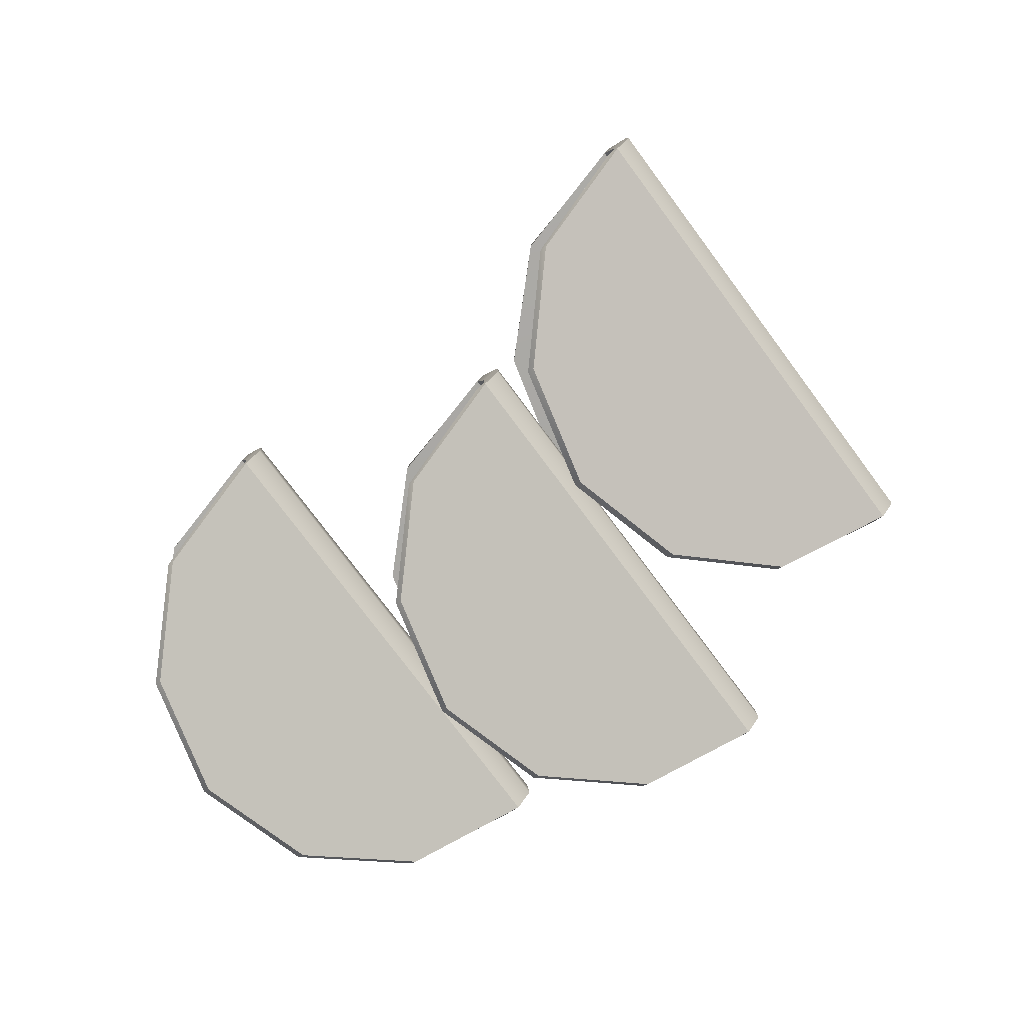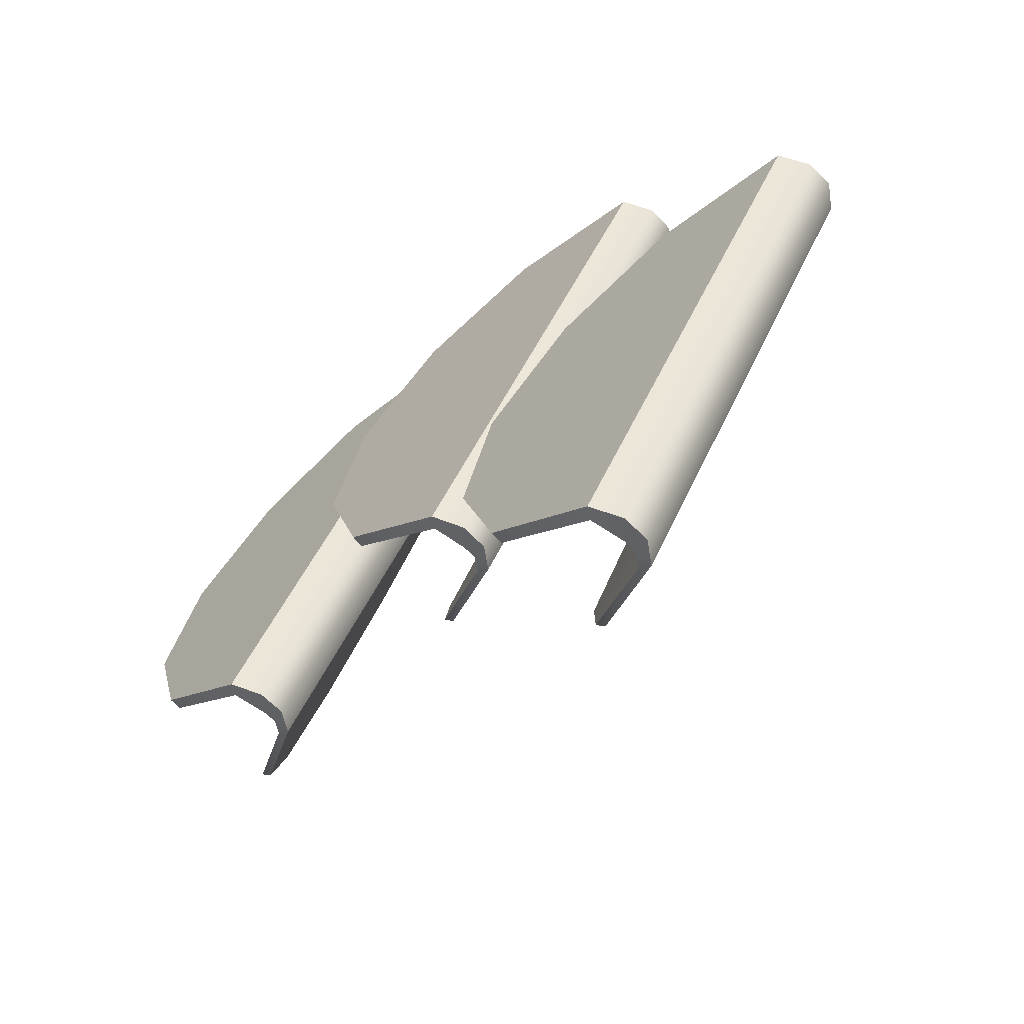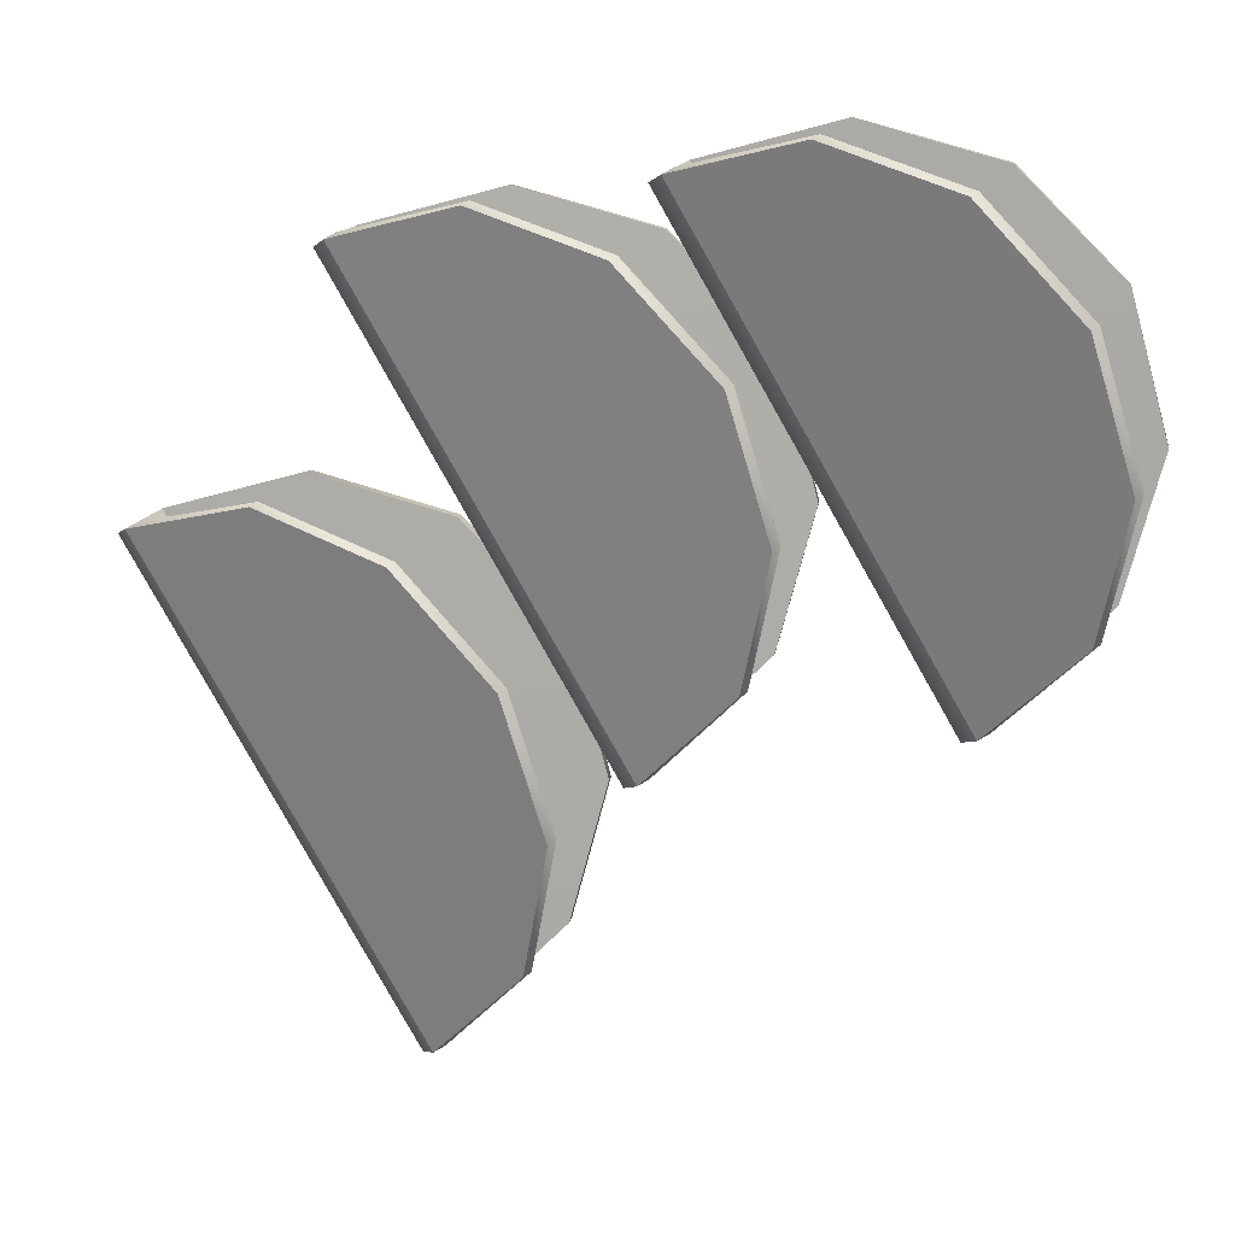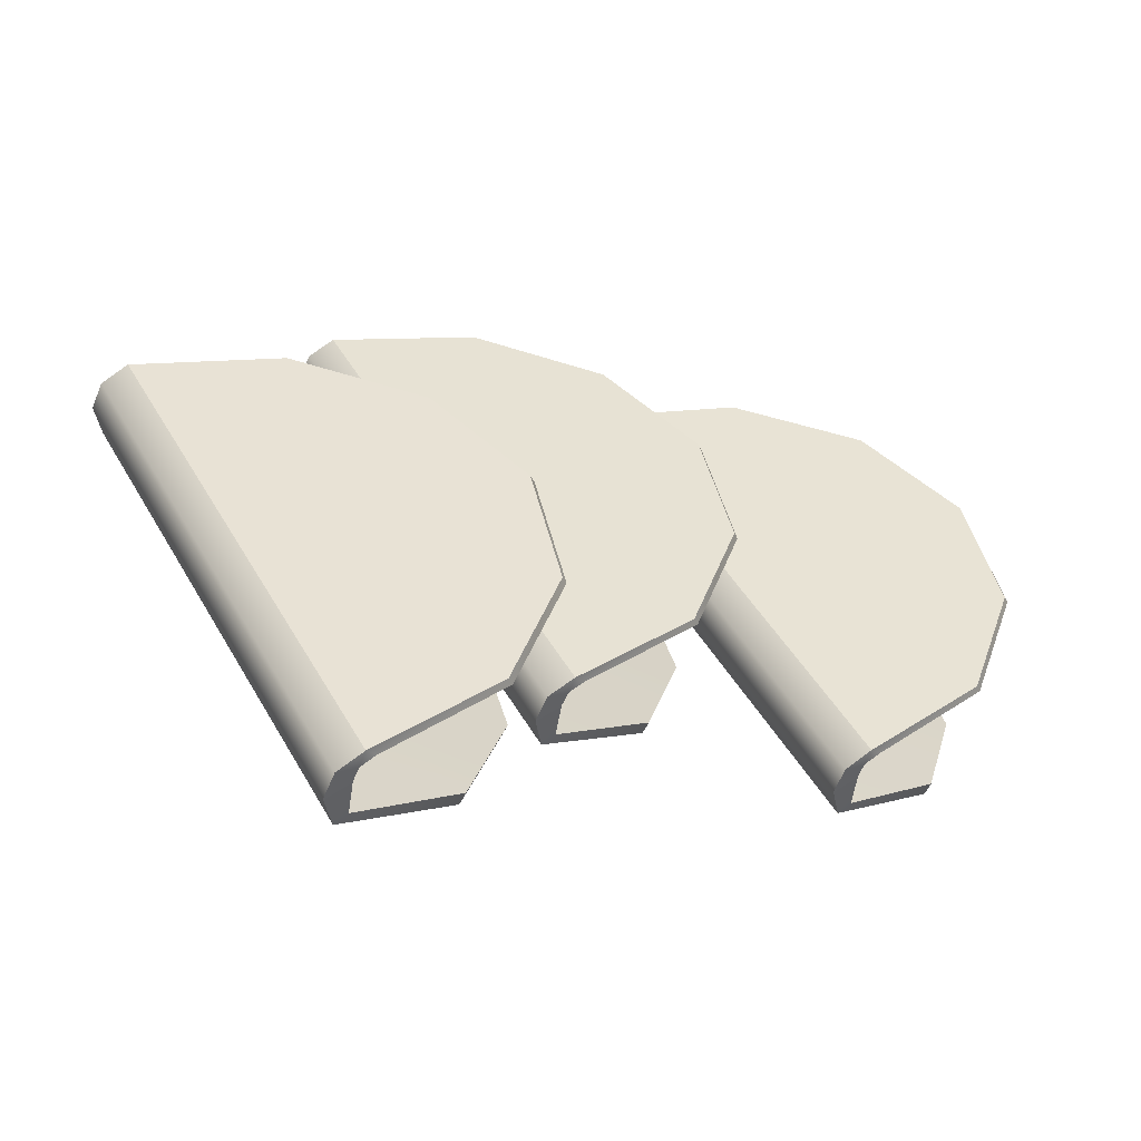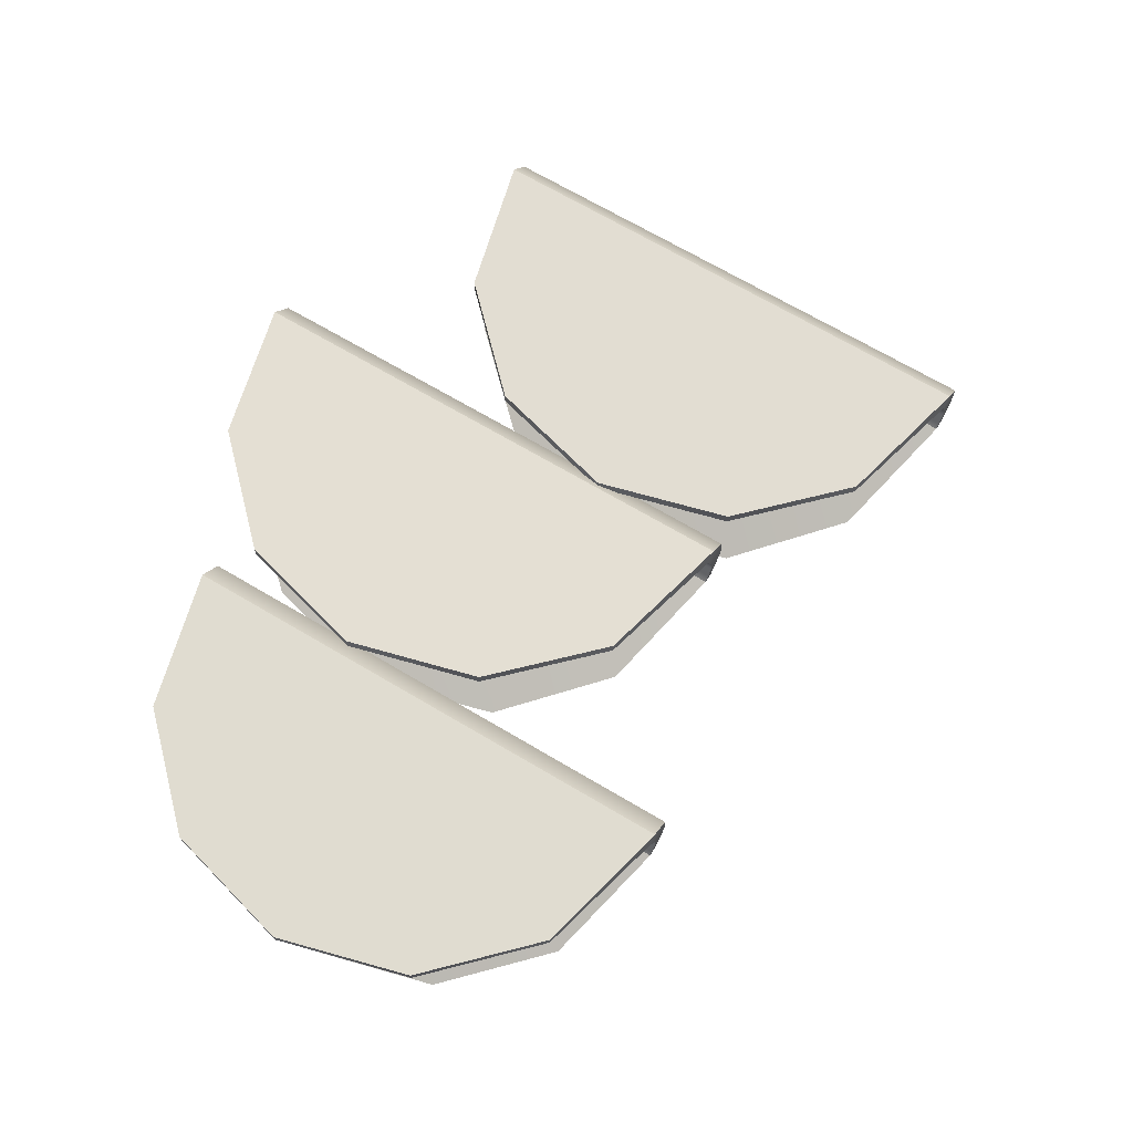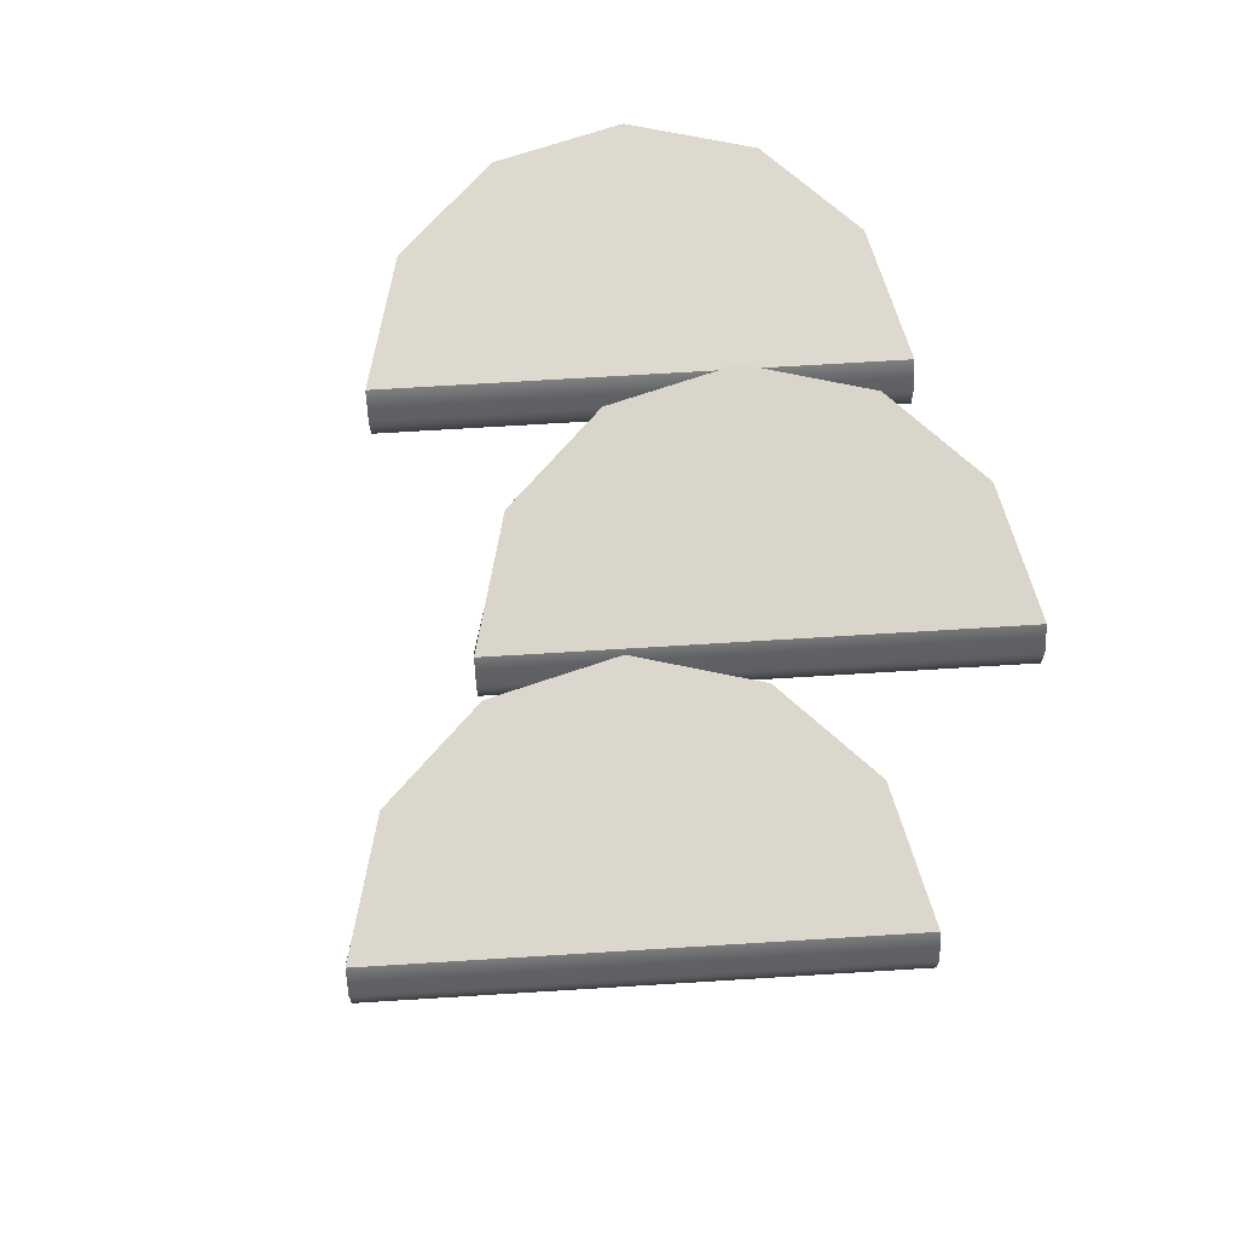
<metadata>
{"format":"obj","ext":"obj","renderer":"f3d","projection":"perspective","resolution":1024,"background":"white","views":[{"elev":-76.7,"azim":-173.3,"up":"+Y"},{"elev":-67.2,"azim":-137.9,"up":"+Z"},{"elev":12.7,"azim":10.0,"up":"+Z"},{"elev":-61.6,"azim":-25.7,"up":"+Z"},{"elev":69.6,"azim":90.6,"up":"+Y"},{"elev":71.7,"azim":-123.5,"up":"+Y"}]}
</metadata>
<code>
g set4 tweakSet2
v 1.126 -0.4023 -0.3865
v 0.2601 -0.4023 1.113
v 0.7601 -0.4023 0.9795
v 1.126 -0.4023 0.6135
v 1.26 -0.4023 0.1135
v 0.7601 -0.4023 -0.7525
v 0.2601 -0.4249 0.1135
v -0.2399 -0.4023 0.9795
v 1.078 -0.826 -0.4144
v 0.7484 -0.6247 -0.7593
v 0.2484 -0.5803 0.1067
v -0.2516 -0.6247 0.9728
v 0.2118 -0.826 1.086
v 0.685 -0.9734 0.9361
v 1.041 -1.027 0.5644
v 1.185 -0.9734 0.0701
v 0.7206 -0.5212 -0.7754
v 0.2206 -0.4767 0.09063
v -0.2794 -0.5212 0.9567
v 0.7167 -0.573 -0.7776
v 0.2167 -0.5285 0.08838
v -0.2833 -0.573 0.9544
v 1.126 -0.3549 -0.3865
v 0.7328 -0.3549 -0.7683
v 0.2328 -0.3549 0.09769
v -0.2672 -0.3549 0.9637
v 0.2601 -0.3549 1.113
v 0.7601 -0.3549 0.9795
v 1.126 -0.3549 0.6135
v 1.26 -0.3549 0.1135
v 1.053 -0.8456 -0.4285
v 0.2087 -0.6366 0.08377
v 0.7087 -0.6366 -0.7823
v -0.2913 -0.6366 0.9498
v 0.1874 -0.8456 1.071
v 0.6606 -0.993 0.922
v 1.017 -1.047 0.5503
v 1.161 -0.993 0.05601
v 0.1619 -0.4477 0.05676
v -0.3381 -0.4477 0.9228
v 0.6619 -0.4477 -0.8093
v 0.6543 -0.548 -0.8136
v 0.1543 -0.548 0.0524
v -0.3457 -0.548 0.9184
g Outer_shell Banh_xeo_1 Banh_xeo_plate
f 23 24 25
f 26 27 25
f 27 28 25
f 28 29 25
f 29 30 25
f 30 23 25
f 31 32 33
f 34 32 35
f 35 32 36
f 36 32 37
f 37 32 38
f 38 32 31
f 26 25 39 40
f 25 24 41 39
f 39 41 42 43
f 40 39 43 44
f 43 42 33 32
f 44 43 32 34
f 1 7 6
f 8 7 2
f 2 7 3
f 3 7 4
f 4 7 5
f 5 7 1
f 9 10 11
f 12 13 11
f 13 14 11
f 14 15 11
f 15 16 11
f 16 9 11
f 8 19 18 7
f 7 18 17 6
f 18 21 20 17
f 19 22 21 18
f 21 11 10 20
f 22 12 11 21
f 1 6 24 23
f 8 2 27 26
f 2 3 28 27
f 3 4 29 28
f 4 5 30 29
f 5 1 23 30
f 10 9 31 33
f 13 12 34 35
f 14 13 35 36
f 15 14 36 37
f 16 15 37 38
f 9 16 38 31
f 19 8 26 40
f 6 17 41 24
f 17 20 42 41
f 22 19 40 44
f 20 10 33 42
f 12 22 44 34
g set3 tweakSet1
v 0.03446 -0.3156 -0.6102
v -0.8316 -0.3156 0.8898
v -0.3319 -0.2983 0.7556
v 0.03397 -0.2919 0.3895
v 0.1681 -0.2983 -0.1104
v -0.3311 -0.3393 -0.9759
v -0.8302 -0.3618 -0.1094
v -1.331 -0.3393 0.7561
v 0.003556 -0.7415 -0.628
v -0.3337 -0.5621 -0.9774
v -0.8355 -0.5177 -0.1125
v -1.334 -0.5621 0.7546
v -0.8625 -0.7415 0.872
v -0.3836 -0.8728 0.7258
v -0.02526 -0.9208 0.3553
v 0.1164 -0.8728 -0.1402
v -0.3657 -0.4602 -0.996
v -0.8676 -0.4157 -0.131
v -1.366 -0.4602 0.7361
v -0.3675 -0.5121 -0.997
v -0.8693 -0.4677 -0.132
v -1.368 -0.5121 0.7351
v 0.03251 -0.2682 -0.6113
v -0.3604 -0.2934 -0.9928
v -0.8604 -0.2934 -0.1268
v -1.36 -0.2934 0.7392
v -0.8335 -0.2682 0.8887
v -0.3339 -0.2509 0.7545
v 0.03203 -0.2445 0.3884
v 0.1661 -0.2509 -0.1115
v -0.02001 -0.7624 -0.6416
v -0.8729 -0.5761 -0.1341
v -0.3729 -0.5761 -1
v -1.373 -0.5761 0.732
v -0.886 -0.7624 0.8584
v -0.4071 -0.8937 0.7122
v -0.04883 -0.9417 0.3417
v 0.09287 -0.8937 -0.1538
v -0.9274 -0.39 -0.1655
v -1.427 -0.39 0.7005
v -0.4274 -0.39 -1.032
v -0.4308 -0.4906 -1.034
v -0.9308 -0.4906 -0.1675
v -1.431 -0.4906 0.6985
g Banh_xeo_plate Outer_shell Banh_xeo_2
f 67 68 69
f 70 71 69
f 71 72 69
f 72 73 69
f 73 74 69
f 74 67 69
f 75 76 77
f 78 76 79
f 79 76 80
f 80 76 81
f 81 76 82
f 82 76 75
f 70 69 83 84
f 69 68 85 83
f 83 85 86 87
f 84 83 87 88
f 87 86 77 76
f 88 87 76 78
f 45 51 50
f 52 51 46
f 46 51 47
f 47 51 48
f 48 51 49
f 49 51 45
f 53 54 55
f 56 57 55
f 57 58 55
f 58 59 55
f 59 60 55
f 60 53 55
f 52 63 62 51
f 51 62 61 50
f 62 65 64 61
f 63 66 65 62
f 65 55 54 64
f 66 56 55 65
f 45 50 68 67
f 52 46 71 70
f 46 47 72 71
f 47 48 73 72
f 48 49 74 73
f 49 45 67 74
f 54 53 75 77
f 57 56 78 79
f 58 57 79 80
f 59 58 80 81
f 60 59 81 82
f 53 60 82 75
f 63 52 70 84
f 50 61 85 68
f 61 64 86 85
f 66 63 84 88
f 64 54 77 86
f 56 66 88 78
g default
v -0.6389 -0.3552 -1.549
v -1.505 -0.3552 -0.04945
v -1.005 -0.3468 -0.1835
v -0.639 -0.3437 -0.5495
v -0.505 -0.3468 -1.049
v -1.005 -0.3666 -1.915
v -1.504 -0.3892 -1.049
v -2.005 -0.3666 -0.1834
v -0.6788 -0.78 -1.572
v -1.012 -0.5893 -1.92
v -1.513 -0.5449 -1.054
v -2.012 -0.5893 -0.1876
v -1.545 -0.78 -0.07249
v -1.069 -0.9196 -0.2203
v -0.7115 -0.9707 -0.5914
v -0.5688 -0.9196 -1.086
v -1.042 -0.4865 -1.937
v -1.543 -0.4421 -1.071
v -2.042 -0.4865 -0.2048
v -1.045 -0.5384 -1.939
v -1.546 -0.4939 -1.073
v -2.045 -0.5384 -0.2065
v -0.6398 -0.3078 -1.55
v -1.033 -0.32 -1.932
v -1.533 -0.32 -1.066
v -2.033 -0.32 -0.1997
v -1.506 -0.3078 -0.04999
v -1.006 -0.2994 -0.184
v -0.6399 -0.2963 -0.5501
v -0.5059 -0.2994 -1.05
v -0.7028 -0.8003 -1.586
v -1.552 -0.6022 -1.076
v -1.052 -0.6022 -1.942
v -2.052 -0.6022 -0.2104
v -1.569 -0.8003 -0.08635
v -1.093 -0.9399 -0.2342
v -0.7355 -0.991 -0.6053
v -0.5928 -0.9399 -1.1
v -1.602 -0.4146 -1.106
v -2.102 -0.4146 -0.2395
v -1.102 -0.4146 -1.972
v -1.108 -0.5151 -1.975
v -1.608 -0.5151 -1.109
v -2.108 -0.5151 -0.2428
g Banh_xeo_plate Outer_shell Banh_xeo_3
f 111 112 113
f 114 115 113
f 115 116 113
f 116 117 113
f 117 118 113
f 118 111 113
f 119 120 121
f 122 120 123
f 123 120 124
f 124 120 125
f 125 120 126
f 126 120 119
f 114 113 127 128
f 113 112 129 127
f 127 129 130 131
f 128 127 131 132
f 131 130 121 120
f 132 131 120 122
f 89 95 94
f 96 95 90
f 90 95 91
f 91 95 92
f 92 95 93
f 93 95 89
f 97 98 99
f 100 101 99
f 101 102 99
f 102 103 99
f 103 104 99
f 104 97 99
f 96 107 106 95
f 95 106 105 94
f 106 109 108 105
f 107 110 109 106
f 109 99 98 108
f 110 100 99 109
f 89 94 112 111
f 96 90 115 114
f 90 91 116 115
f 91 92 117 116
f 92 93 118 117
f 93 89 111 118
f 98 97 119 121
f 101 100 122 123
f 102 101 123 124
f 103 102 124 125
f 104 103 125 126
f 97 104 126 119
f 107 96 114 128
f 94 105 129 112
f 105 108 130 129
f 110 107 128 132
f 108 98 121 130
f 100 110 132 122

</code>
